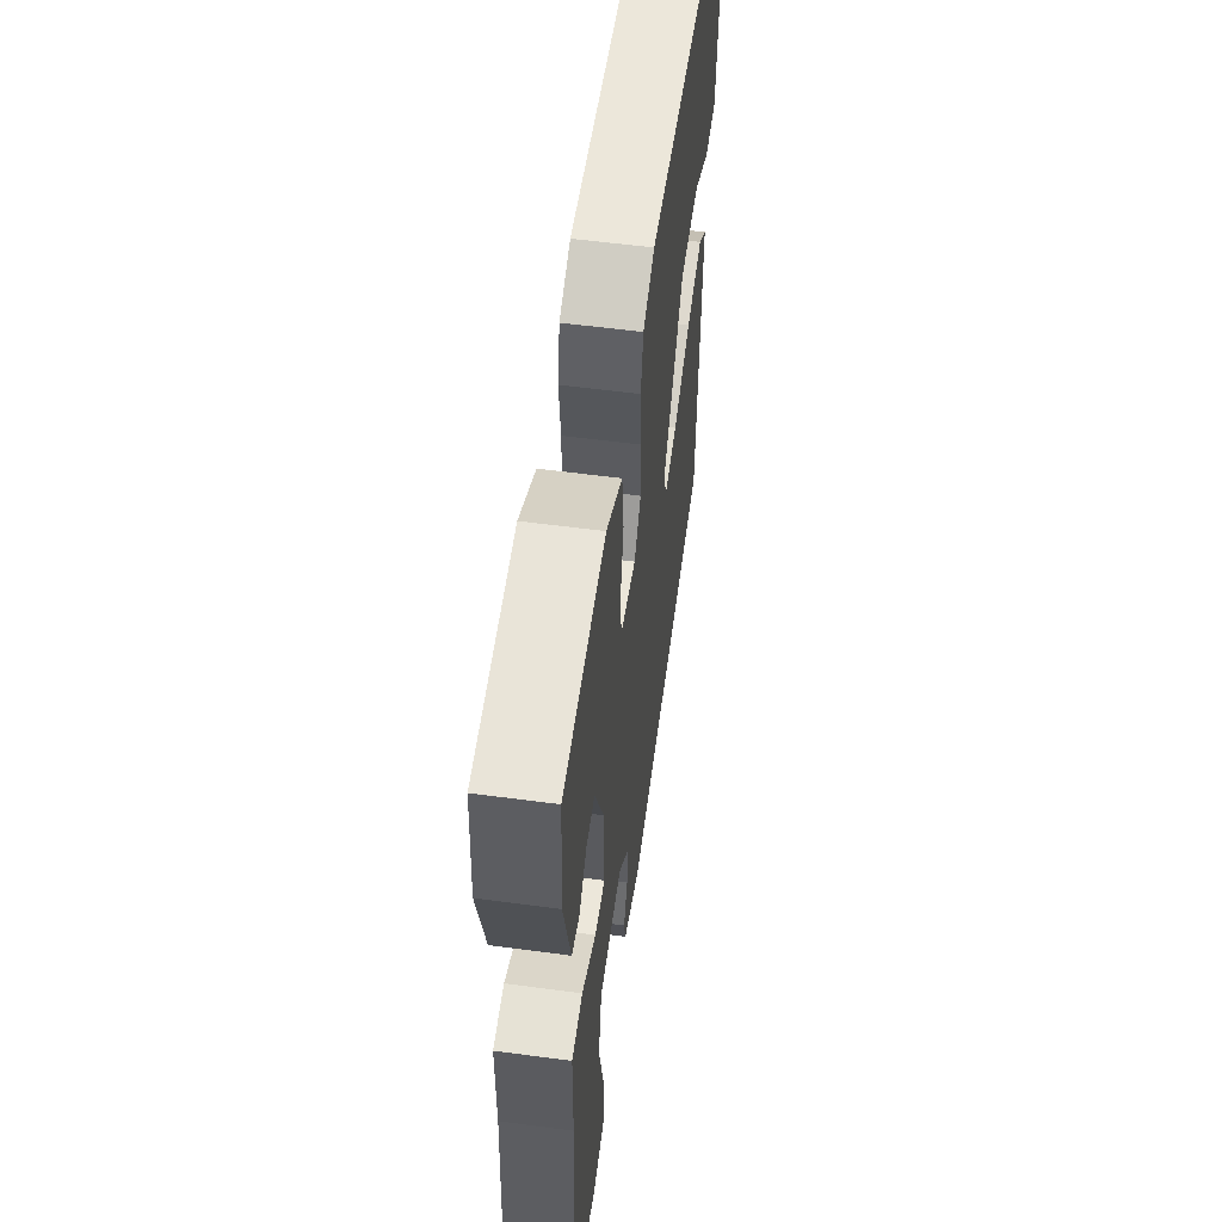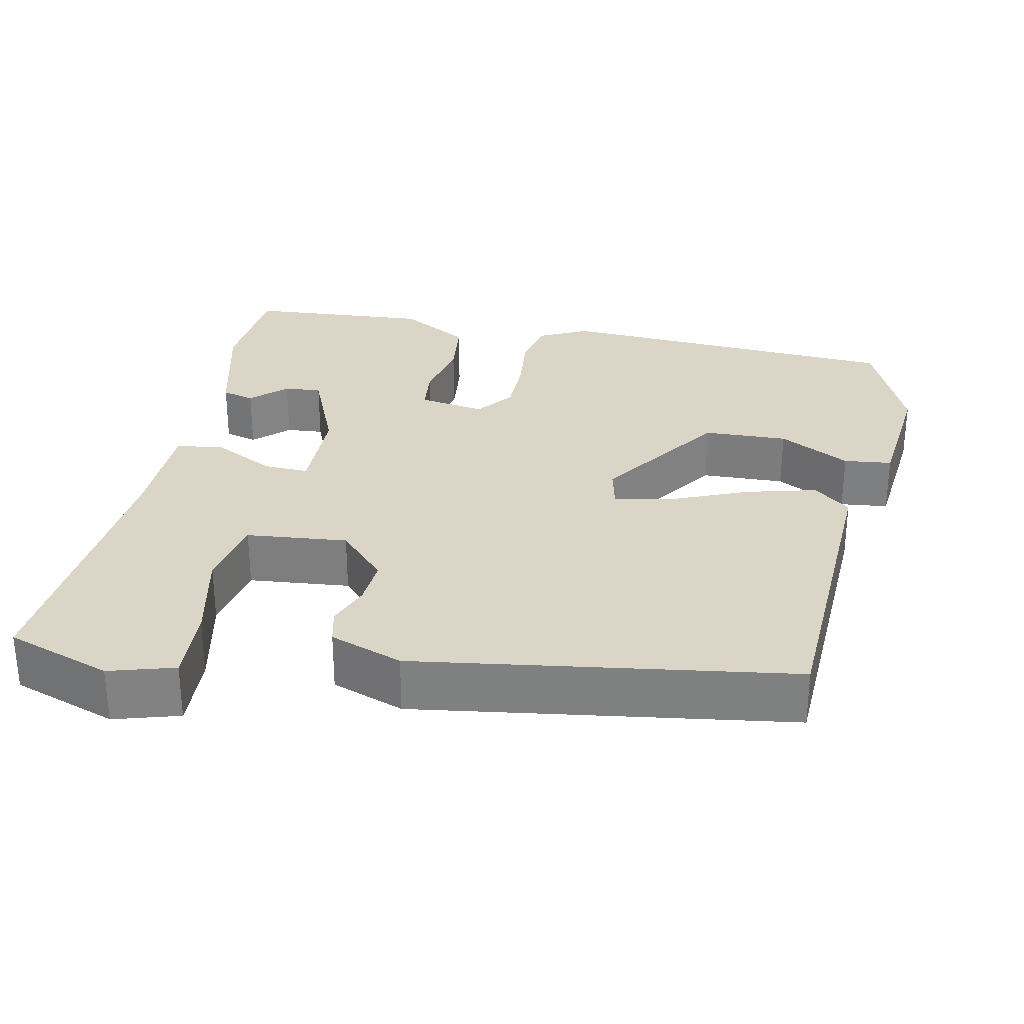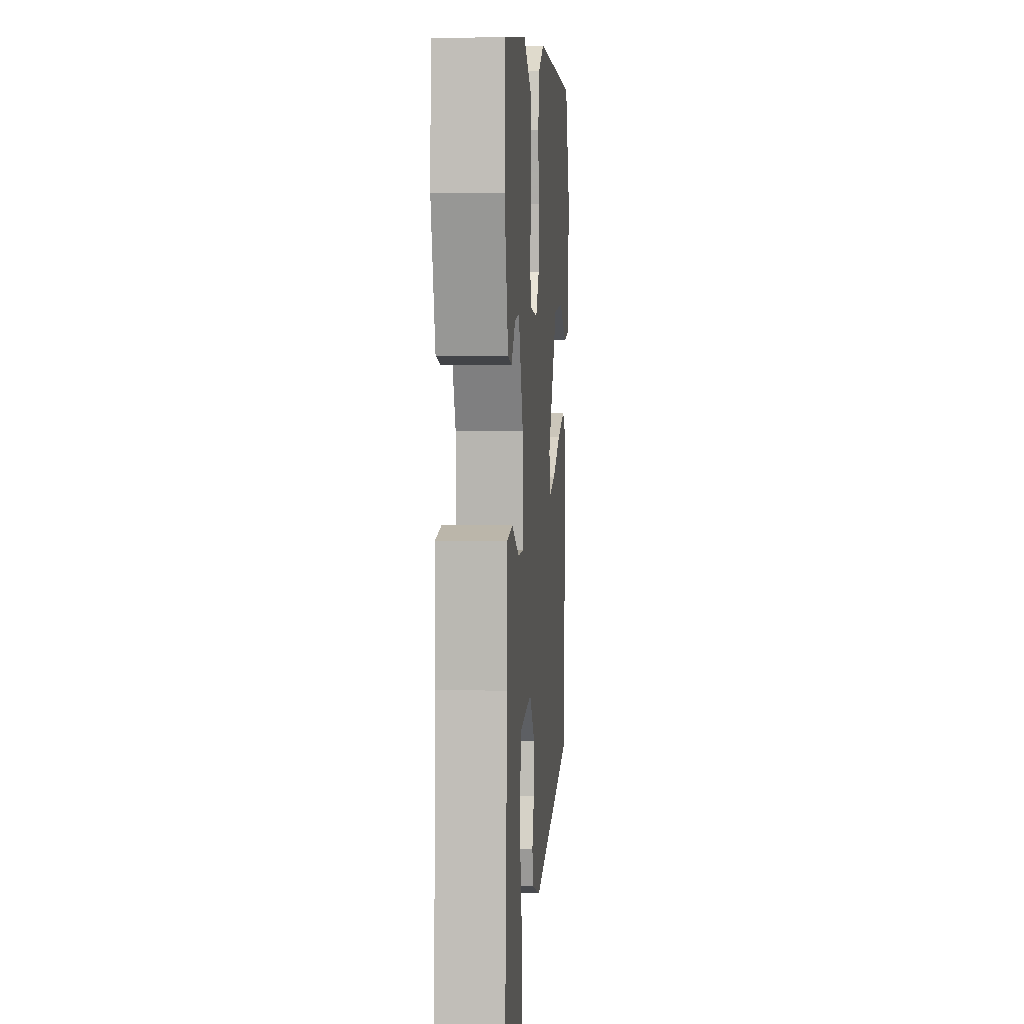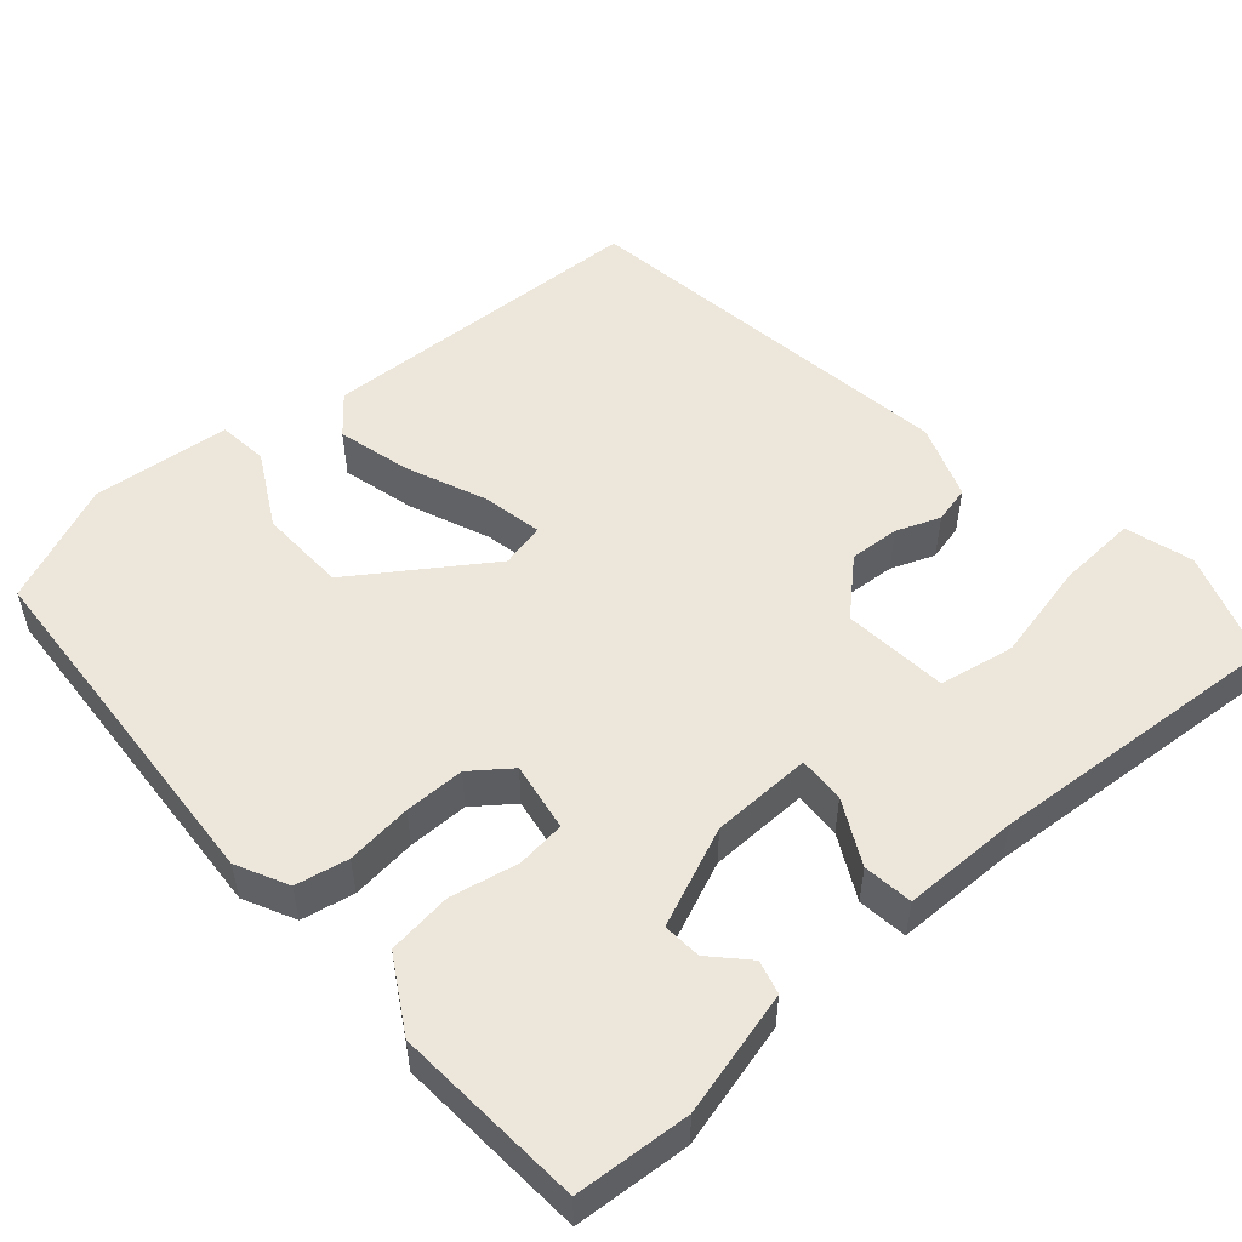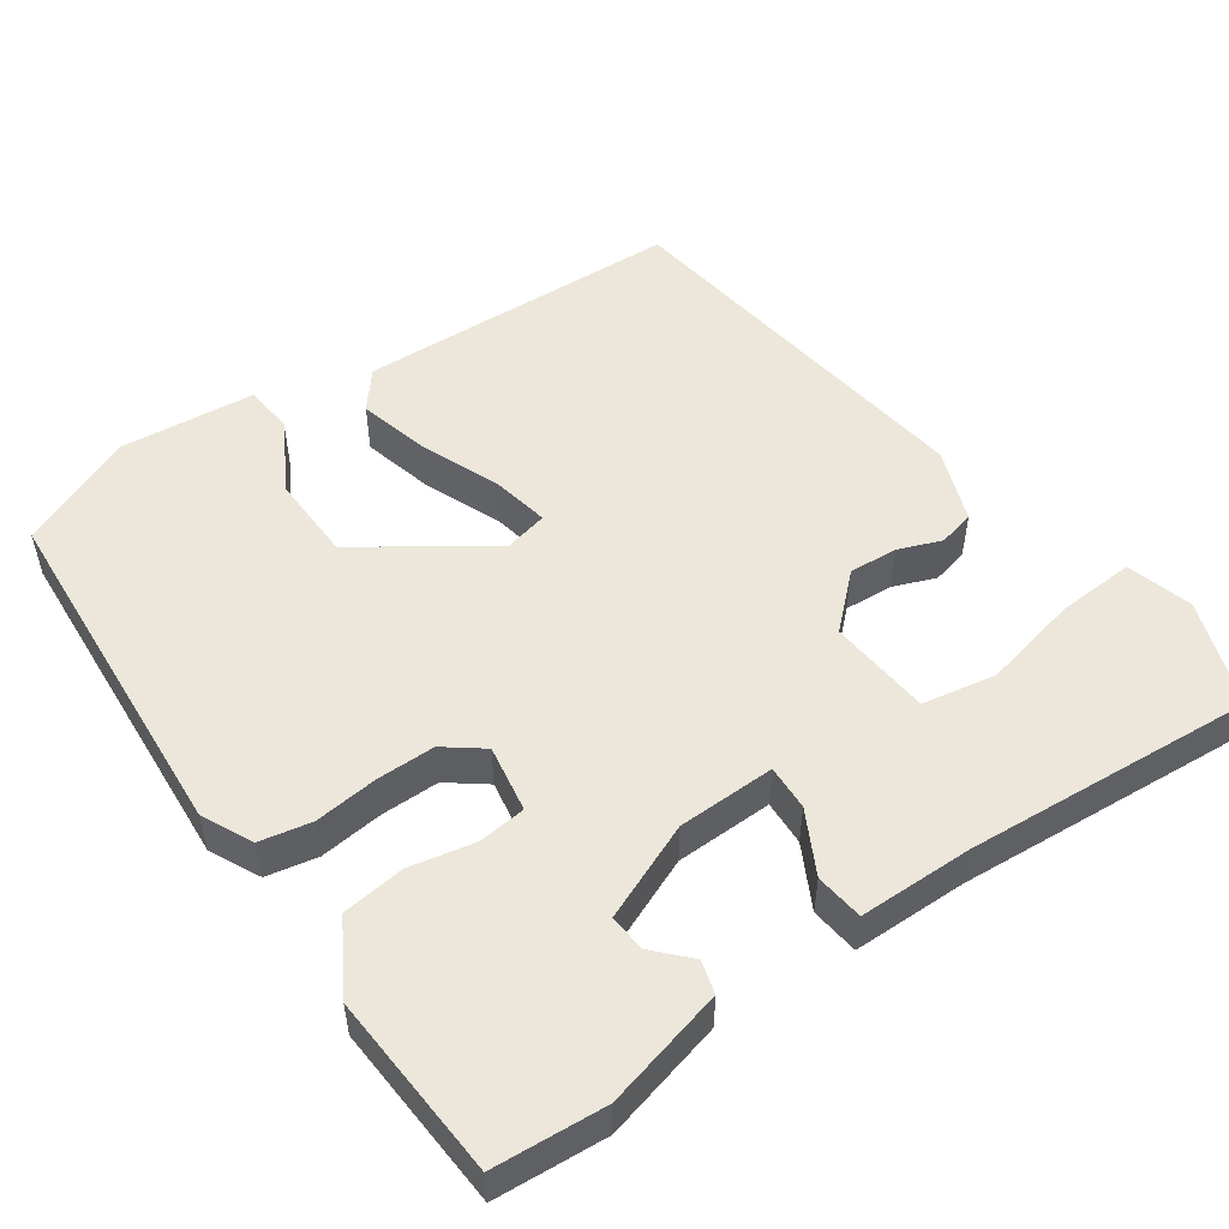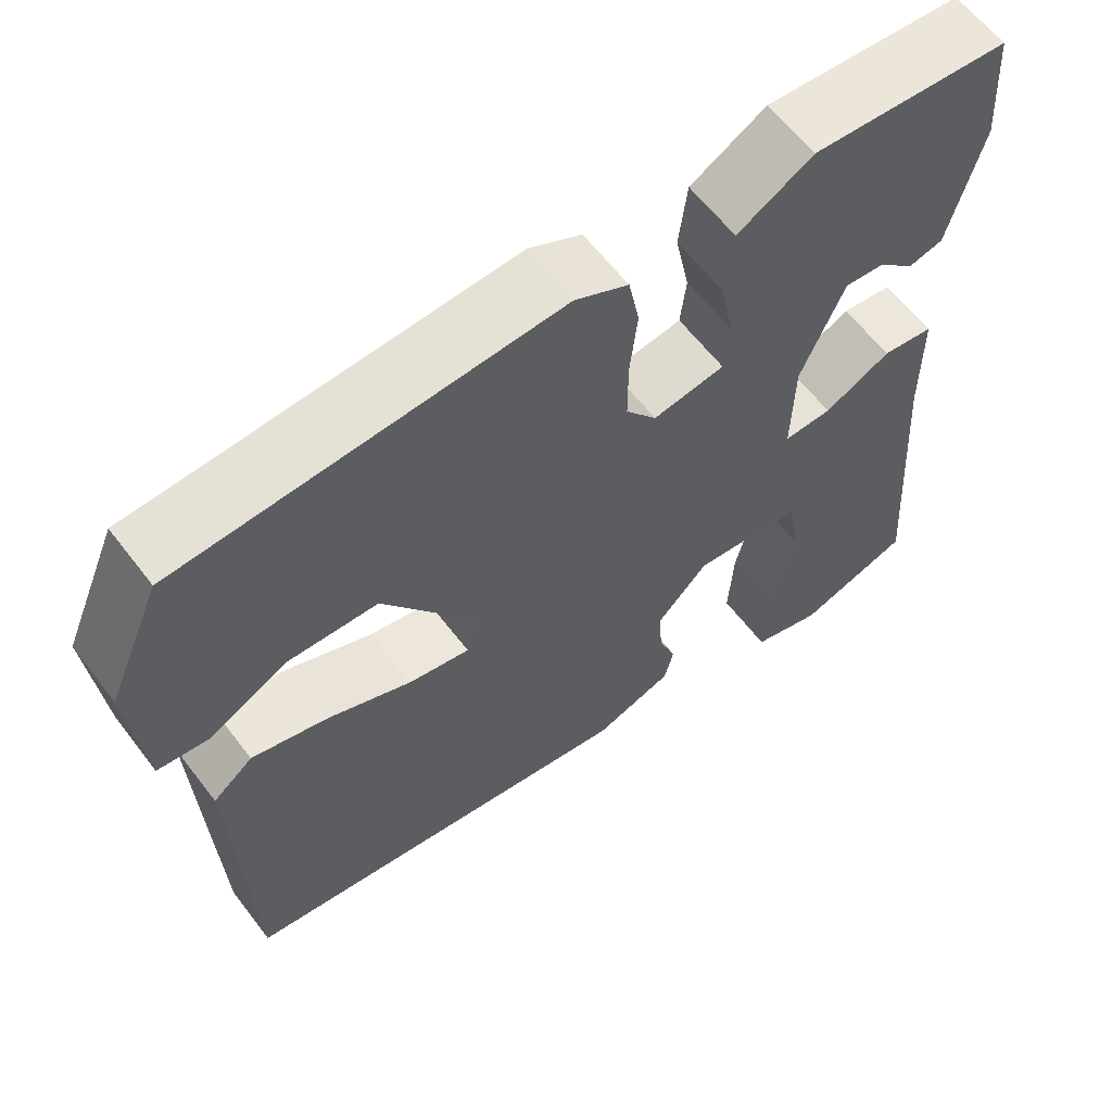
<metadata>
{"format":"obj","ext":"obj","renderer":"f3d","projection":"perspective","resolution":1024,"background":"white","views":[{"elev":56.1,"azim":98.0,"up":"+Z"},{"elev":29.6,"azim":-168.2,"up":"+Y"},{"elev":6.7,"azim":94.6,"up":"+Z"},{"elev":52.8,"azim":49.0,"up":"+Y"},{"elev":52.4,"azim":55.4,"up":"+Y"},{"elev":61.4,"azim":-37.3,"up":"+Z"}]}
</metadata>
<code>
v 0.499 0.07 -0.502
v 0.363 0.07 -0.549
v 0.279 0.07 -0.524
v 0.285 0.07 -0.425
v 0.313 0.07 -0.301
v 0.296 0.07 -0.207
v 0.165 0.07 -0.194
v 0.104 0.07 -0.259
v 0.108 0.07 -0.321
v 0.129 0.07 -0.376
v 0.118 0.07 -0.422
v 0.024 0.07 -0.456
v -0.46 0.07 -0.384
v -0.477 0.07 0.031
v -0.429 0.07 0.07
v -0.338 0.07 0.046
v -0.238 0.07 0.004
v -0.164 0.07 -0.011
v -0.151 0.07 0.044
v -0.263 0.07 0.21
v -0.372 0.07 0.214
v -0.464 0.07 0.164
v -0.526 0.07 0.171
v -0.543 0.07 0.344
v -0.479 0.07 0.493
v -0.028 0.07 0.52
v 0.036 0.07 0.488
v 0.049 0.07 0.422
v 0.04 0.07 0.34
v 0.04 0.07 0.265
v 0.077 0.07 0.216
v 0.163 0.07 0.23
v 0.17 0.07 0.291
v 0.153 0.07 0.375
v 0.163 0.07 0.456
v 0.254 0.07 0.509
v 0.491 0.07 0.492
v 0.501 0.07 0.348
v 0.461 0.07 0.193
v 0.419 0.07 0.182
v 0.375 0.07 0.224
v 0.327 0.07 0.228
v 0.275 0.07 0.105
v 0.272 0.07 -0.02
v 0.33 0.07 -0.018
v 0.41 0.07 0.023
v 0.472 0.07 0.015
v 0.473 0.07 -0.131
v 0.499 0 -0.502
v 0.363 0 -0.549
v 0.279 0 -0.524
v 0.285 0 -0.425
v 0.313 0 -0.301
v 0.296 0 -0.207
v 0.165 0 -0.194
v 0.104 0 -0.259
v 0.108 0 -0.321
v 0.129 0 -0.376
v 0.118 0 -0.422
v 0.024 0 -0.456
v -0.46 0 -0.384
v -0.477 0 0.031
v -0.429 0 0.07
v -0.338 0 0.046
v -0.238 0 0.004
v -0.164 0 -0.011
v -0.151 0 0.044
v -0.263 0 0.21
v -0.372 0 0.214
v -0.464 0 0.164
v -0.526 0 0.171
v -0.543 0 0.344
v -0.479 0 0.493
v -0.028 0 0.52
v 0.036 0 0.488
v 0.049 0 0.422
v 0.04 0 0.34
v 0.04 0 0.265
v 0.077 0 0.216
v 0.163 0 0.23
v 0.17 0 0.291
v 0.153 0 0.375
v 0.163 0 0.456
v 0.254 0 0.509
v 0.491 0 0.492
v 0.501 0 0.348
v 0.461 0 0.193
v 0.419 0 0.182
v 0.375 0 0.224
v 0.327 0 0.228
v 0.275 0 0.105
v 0.272 0 -0.02
v 0.33 0 -0.018
v 0.41 0 0.023
v 0.472 0 0.015
v 0.473 0 -0.131
f 45 46 47 48
f 44 45 48 1
f 38 39 40 41
f 38 41 42
f 37 38 42
f 36 37 42
f 33 34 35 36
f 32 33 36 42
f 31 32 42 43
f 26 27 28 29
f 26 29 30
f 25 26 30
f 24 25 30 31
f 21 22 23 24
f 20 21 24 31
f 14 15 16 17
f 14 17 18
f 13 14 18
f 12 13 18
f 9 10 11 12
f 8 9 12 18
f 7 8 18 19
f 2 3 4 5
f 44 1 2 5
f 44 5 6
f 20 31 43 44
f 19 20 44
f 6 7 19 44
f 96 95 94 93
f 49 96 93 92
f 89 88 87 86
f 90 89 86
f 90 86 85
f 90 85 84
f 84 83 82 81
f 90 84 81 80
f 91 90 80 79
f 77 76 75 74
f 78 77 74
f 78 74 73
f 79 78 73 72
f 72 71 70 69
f 79 72 69 68
f 65 64 63 62
f 66 65 62
f 66 62 61
f 66 61 60
f 60 59 58 57
f 66 60 57 56
f 67 66 56 55
f 53 52 51 50
f 53 50 49 92
f 54 53 92
f 92 91 79 68
f 92 68 67
f 92 67 55 54
f 1 49 50 2
f 2 50 51 3
f 3 51 52 4
f 4 52 53 5
f 5 53 54 6
f 6 54 55 7
f 7 55 56 8
f 8 56 57 9
f 9 57 58 10
f 10 58 59 11
f 11 59 60 12
f 12 60 61 13
f 13 61 62 14
f 14 62 63 15
f 15 63 64 16
f 16 64 65 17
f 17 65 66 18
f 18 66 67 19
f 19 67 68 20
f 20 68 69 21
f 21 69 70 22
f 22 70 71 23
f 23 71 72 24
f 24 72 73 25
f 25 73 74 26
f 26 74 75 27
f 27 75 76 28
f 28 76 77 29
f 29 77 78 30
f 30 78 79 31
f 31 79 80 32
f 32 80 81 33
f 33 81 82 34
f 34 82 83 35
f 35 83 84 36
f 36 84 85 37
f 37 85 86 38
f 38 86 87 39
f 39 87 88 40
f 40 88 89 41
f 41 89 90 42
f 42 90 91 43
f 43 91 92 44
f 44 92 93 45
f 45 93 94 46
f 46 94 95 47
f 47 95 96 48
f 48 96 49 1

</code>
